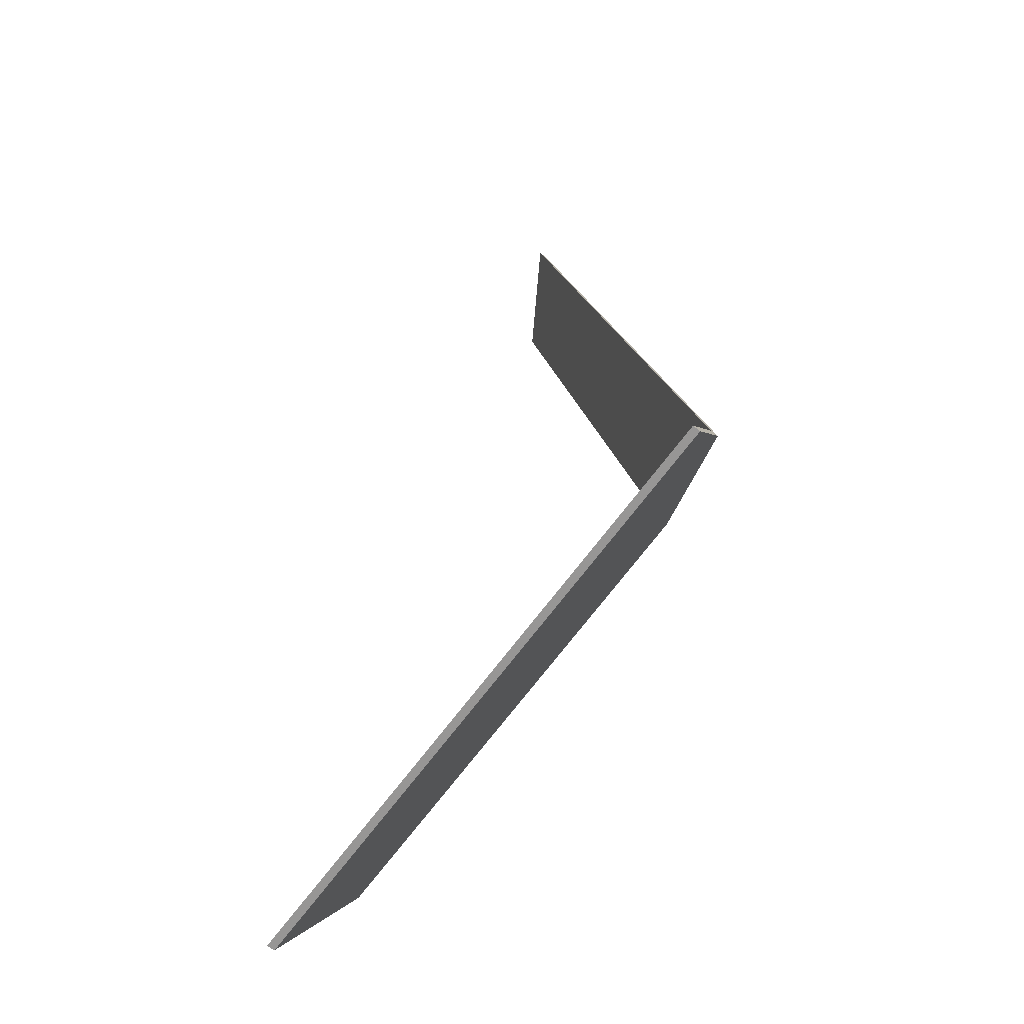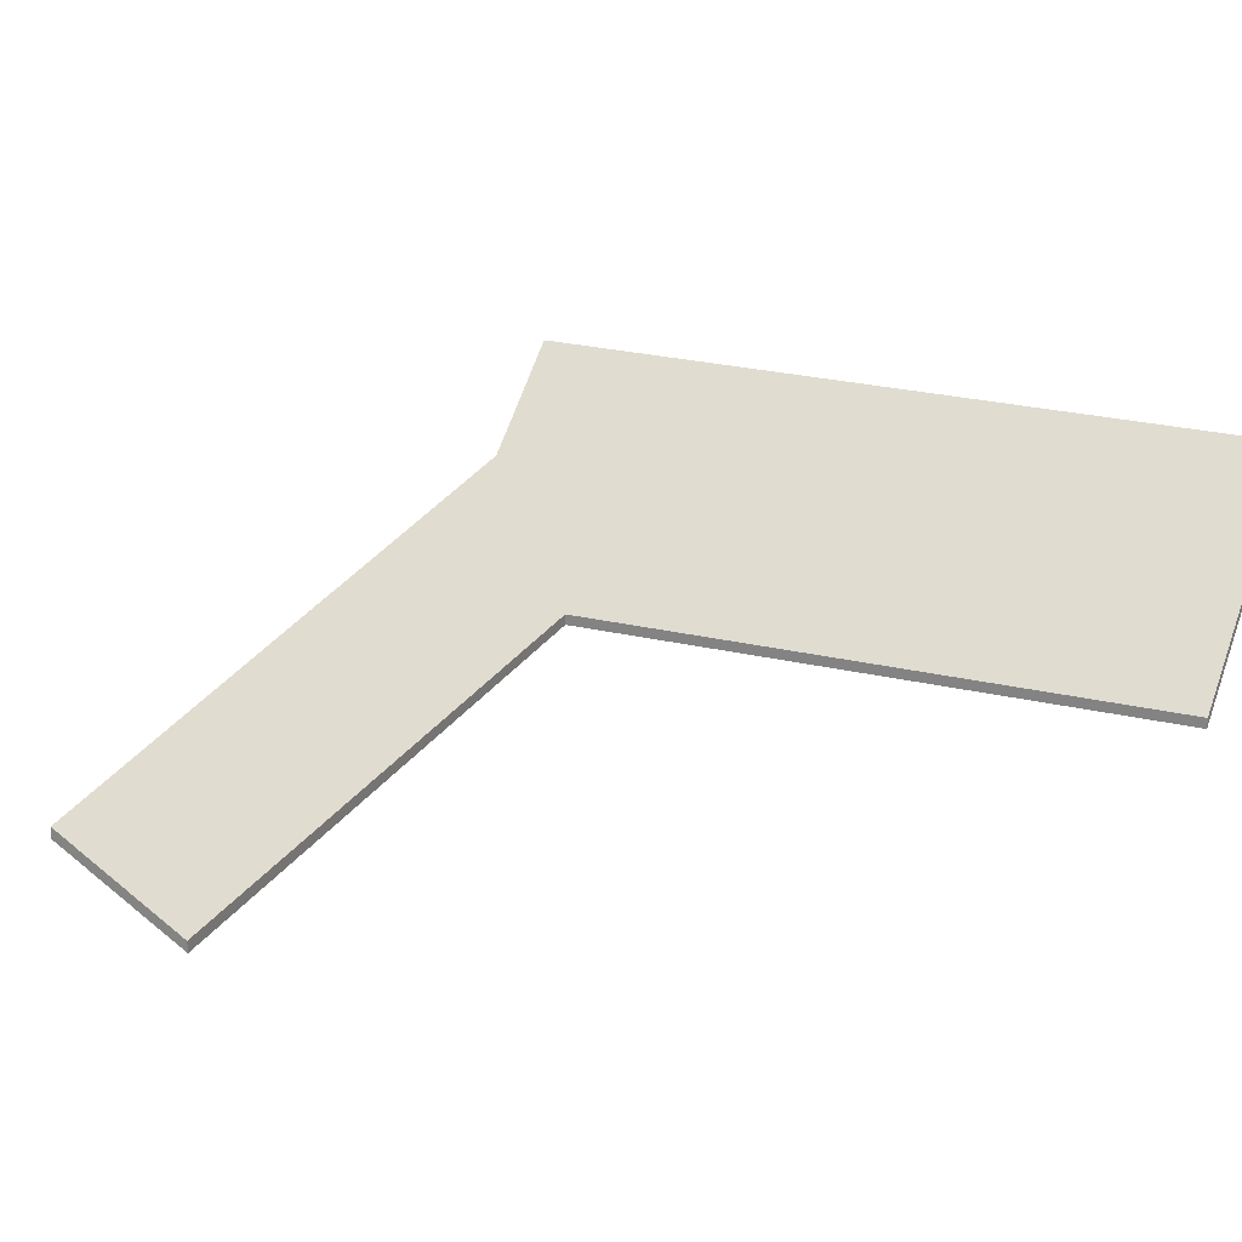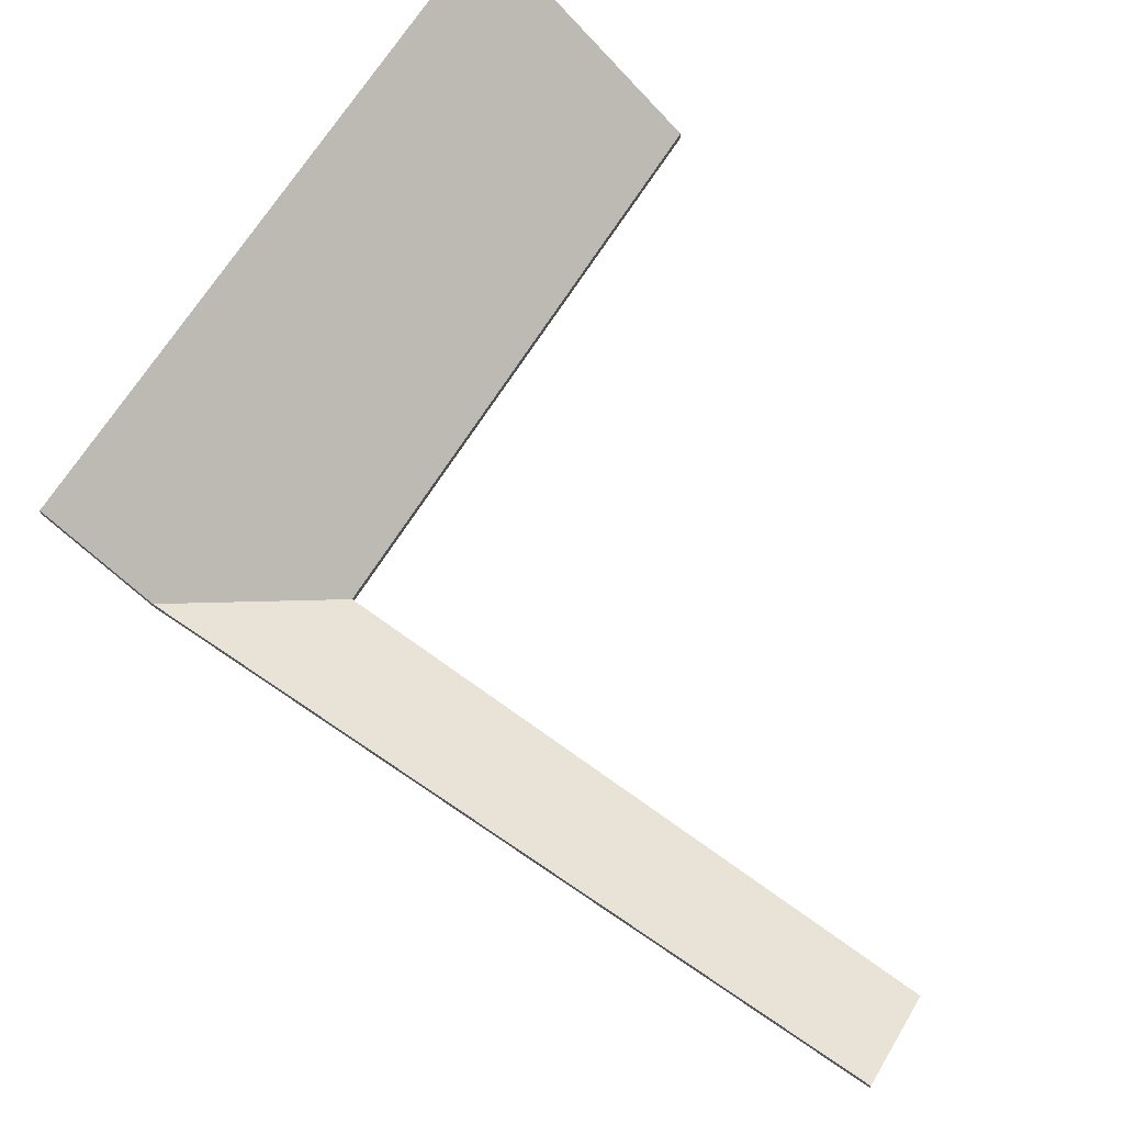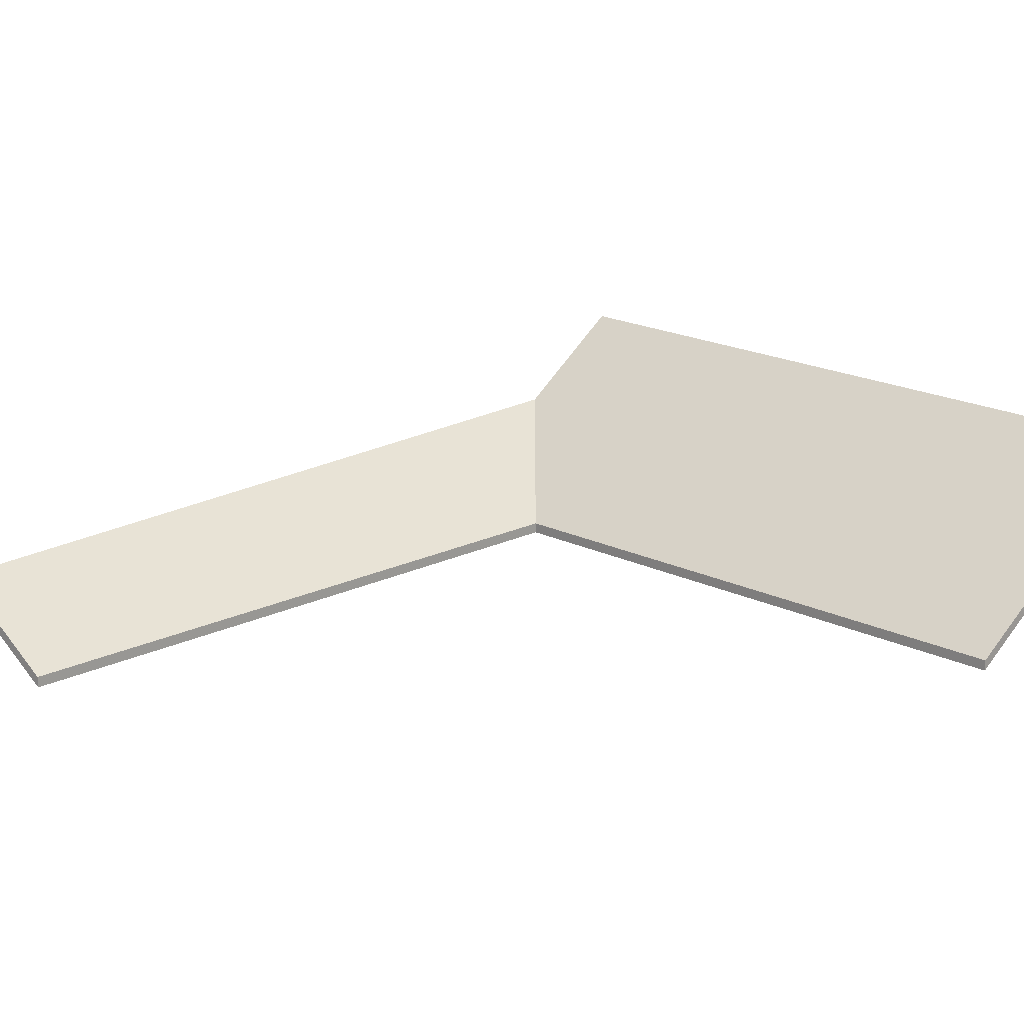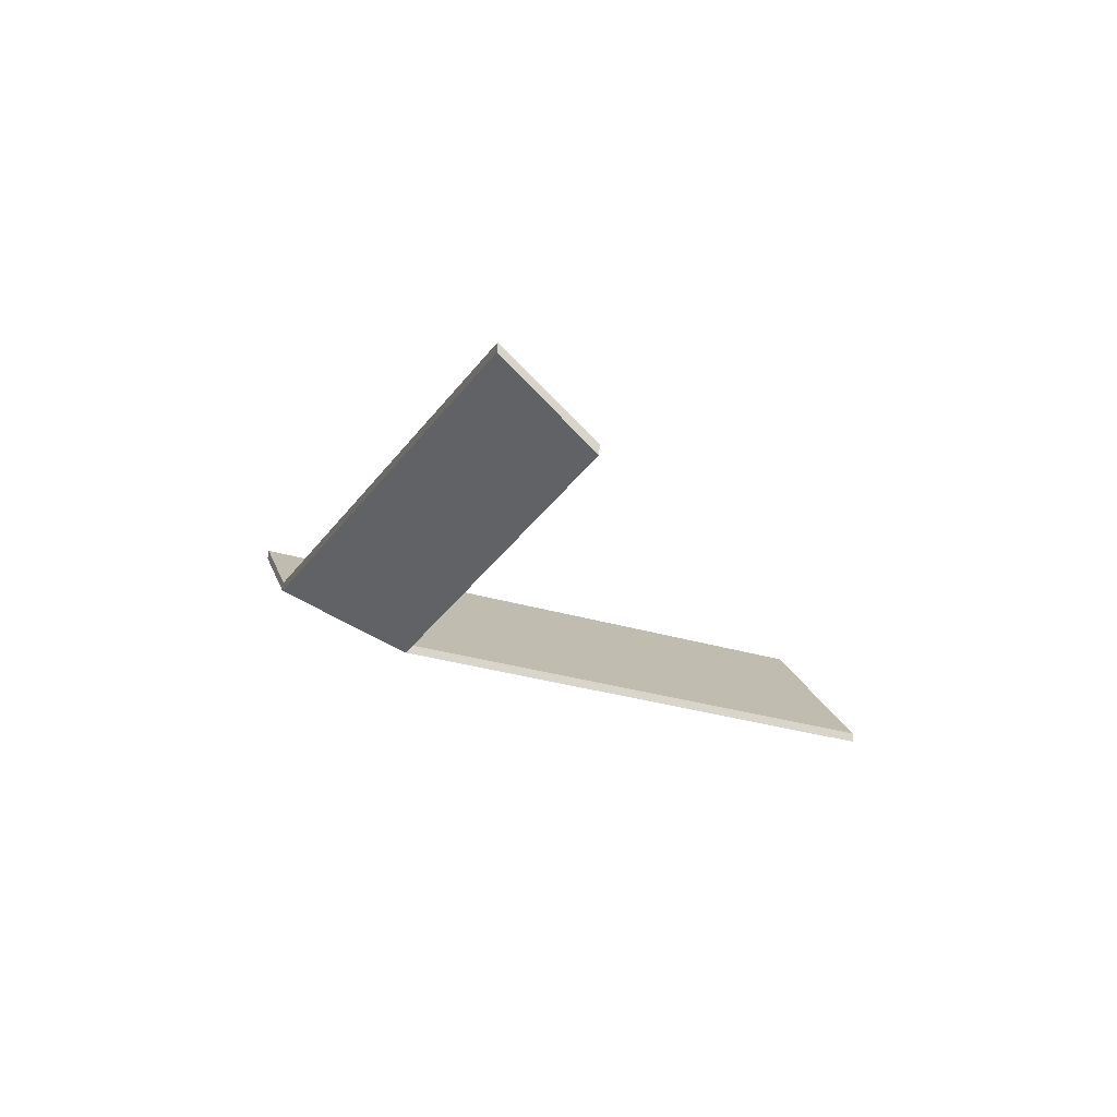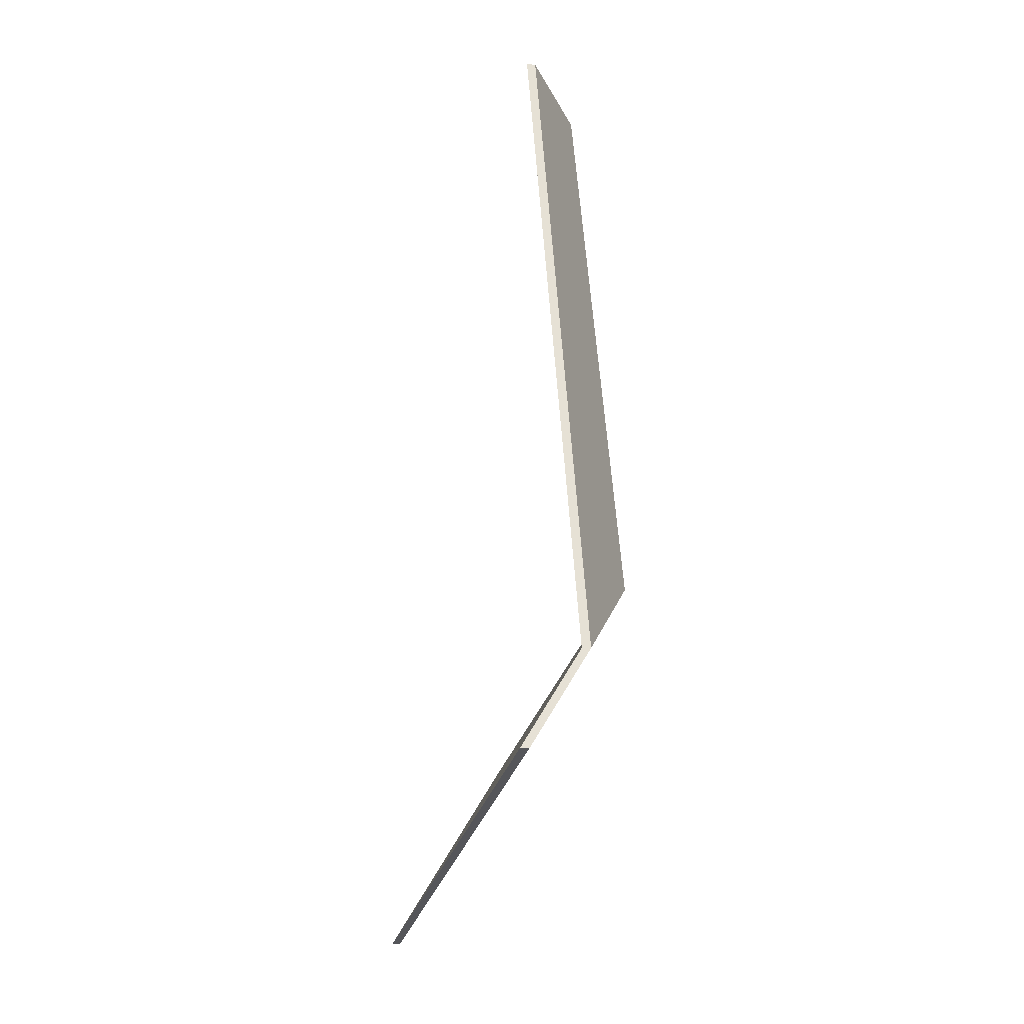
<metadata>
{"format":"obj","ext":"obj","renderer":"f3d","projection":"perspective","resolution":1024,"background":"white","views":[{"elev":-51.8,"azim":-132.4,"up":"+Z"},{"elev":24.0,"azim":43.6,"up":"+Y"},{"elev":71.8,"azim":-35.0,"up":"+Y"},{"elev":18.5,"azim":65.7,"up":"+Y"},{"elev":69.1,"azim":4.5,"up":"+Z"},{"elev":-5.9,"azim":-104.8,"up":"+Z"}]}
</metadata>
<code>
v 3.716 -0.03527 1.566
v 3.752 -0.05506 1.582
v 3.752 -0.05734 1.582
v 3.716 -0.03755 1.566
v 3.752 -0.05506 1.582
v 3.798 -0.05506 1.715
v 3.798 -0.05734 1.715
v 3.752 -0.05734 1.582
v 3.798 -0.05506 1.715
v 3.777 -0.03871 1.725
v 3.777 -0.04099 1.725
v 3.798 -0.05734 1.715
v 3.777 -0.03871 1.725
v 3.716 -0.03527 1.566
v 3.716 -0.03755 1.566
v 3.777 -0.04099 1.725
v 3.752 -0.05506 1.582
v 3.716 -0.03527 1.566
v 3.777 -0.03871 1.725
v 3.798 -0.05506 1.715
v 3.777 -0.04099 1.725
v 3.716 -0.03755 1.566
v 3.752 -0.05734 1.582
v 3.798 -0.05734 1.715
v 3.853 -0.0188 1.485
v 3.87 -0.05506 1.534
v 3.87 -0.05734 1.534
v 3.853 -0.02107 1.485
v 3.87 -0.05506 1.534
v 3.752 -0.05506 1.582
v 3.752 -0.05734 1.582
v 3.87 -0.05734 1.534
v 3.707 -0.01802 1.543
v 3.853 -0.0188 1.485
v 3.853 -0.02107 1.485
v 3.707 -0.0203 1.543
v 3.716 -0.03527 1.566
v 3.707 -0.01802 1.543
v 3.707 -0.0203 1.543
v 3.716 -0.03755 1.566
v 3.752 -0.05506 1.582
v 3.716 -0.03527 1.566
v 3.716 -0.03755 1.566
v 3.752 -0.05734 1.582
v 3.707 -0.01802 1.543
v 3.716 -0.03527 1.566
v 3.752 -0.05506 1.582
v 3.87 -0.05506 1.534
v 3.853 -0.0188 1.485
v 3.752 -0.05734 1.582
v 3.716 -0.03755 1.566
v 3.707 -0.0203 1.543
v 3.853 -0.02107 1.485
v 3.87 -0.05734 1.534
f 1 2 3
f 1 3 4
f 5 6 7
f 5 7 8
f 9 10 11
f 9 11 12
f 13 14 15
f 13 15 16
f 17 18 19
f 17 19 20
f 21 22 23
f 21 23 24
f 25 26 27
f 25 27 28
f 29 30 31
f 29 31 32
f 33 34 35
f 33 35 36
f 37 38 39
f 37 39 40
f 41 42 43
f 41 43 44
f 45 46 47
f 45 47 48
f 45 48 49
f 50 51 52
f 50 52 53
f 50 53 54

</code>
